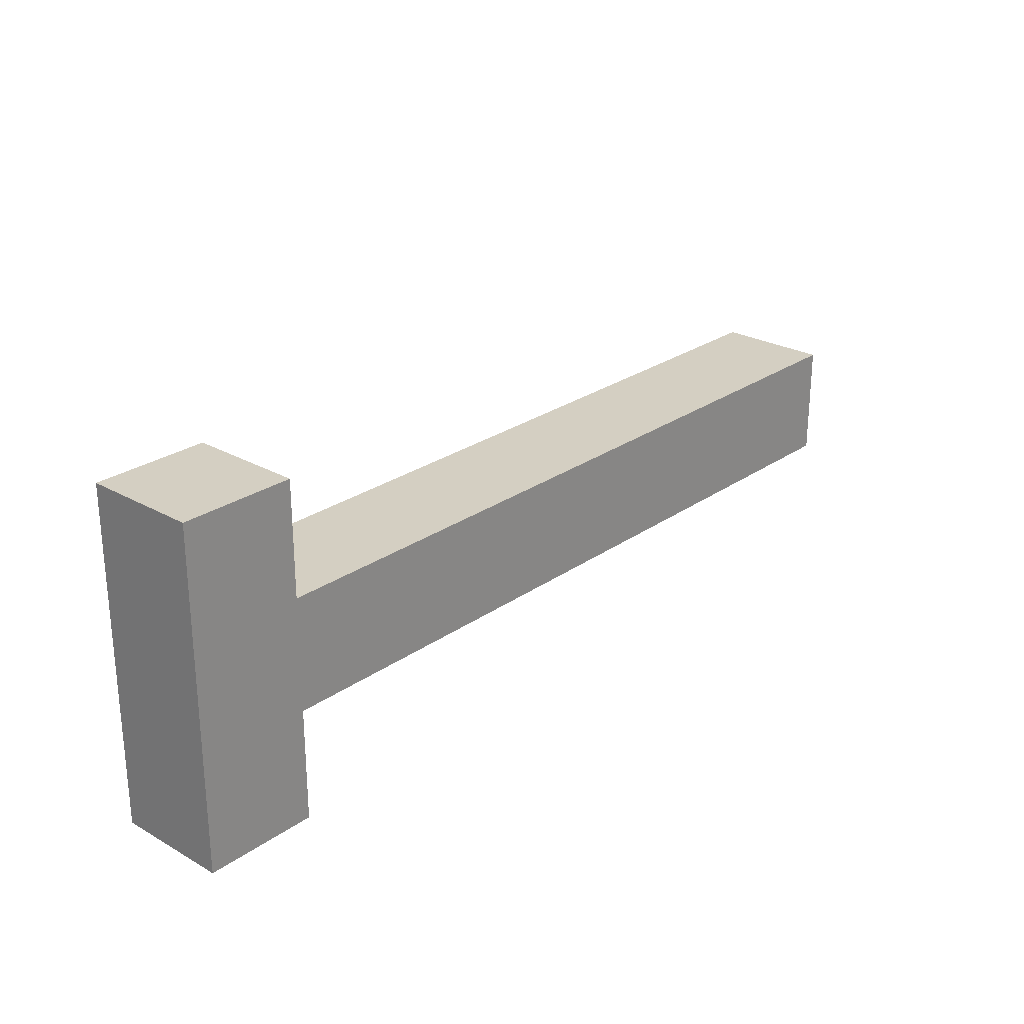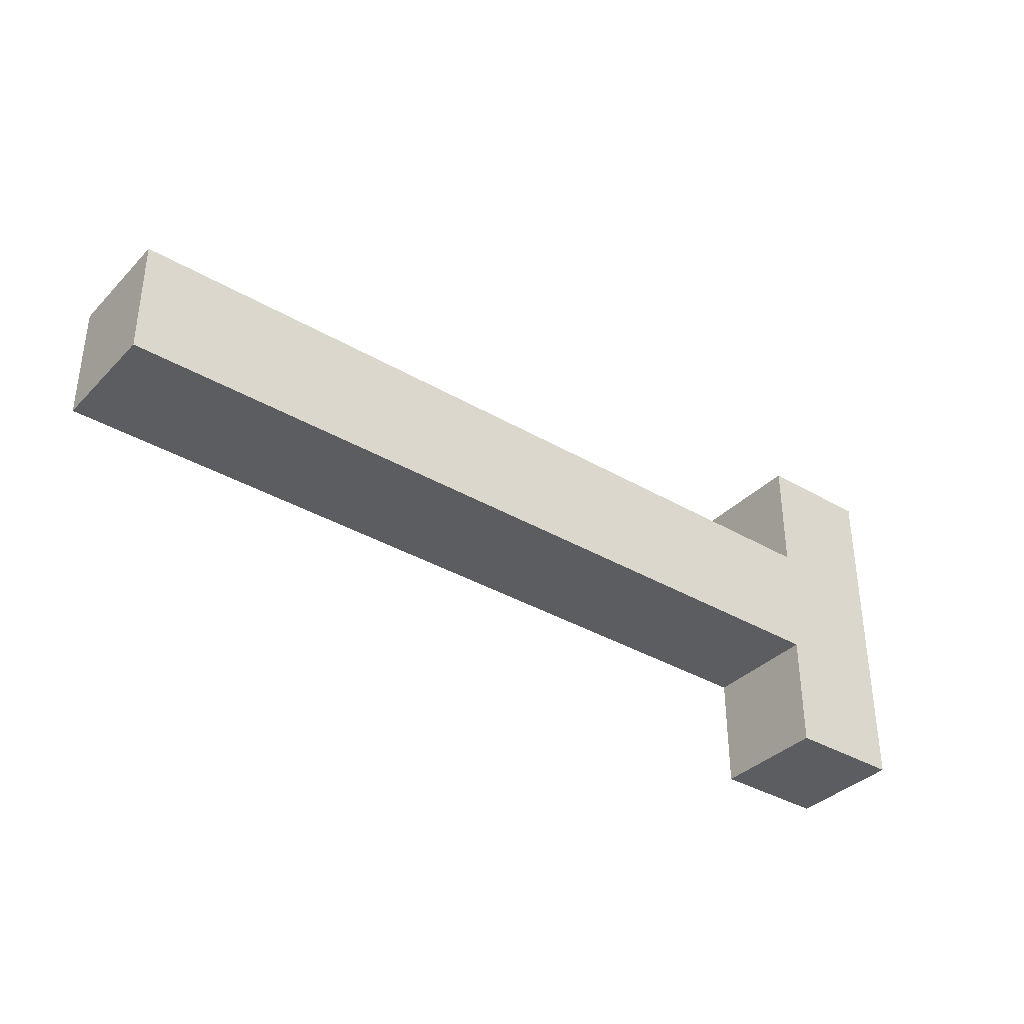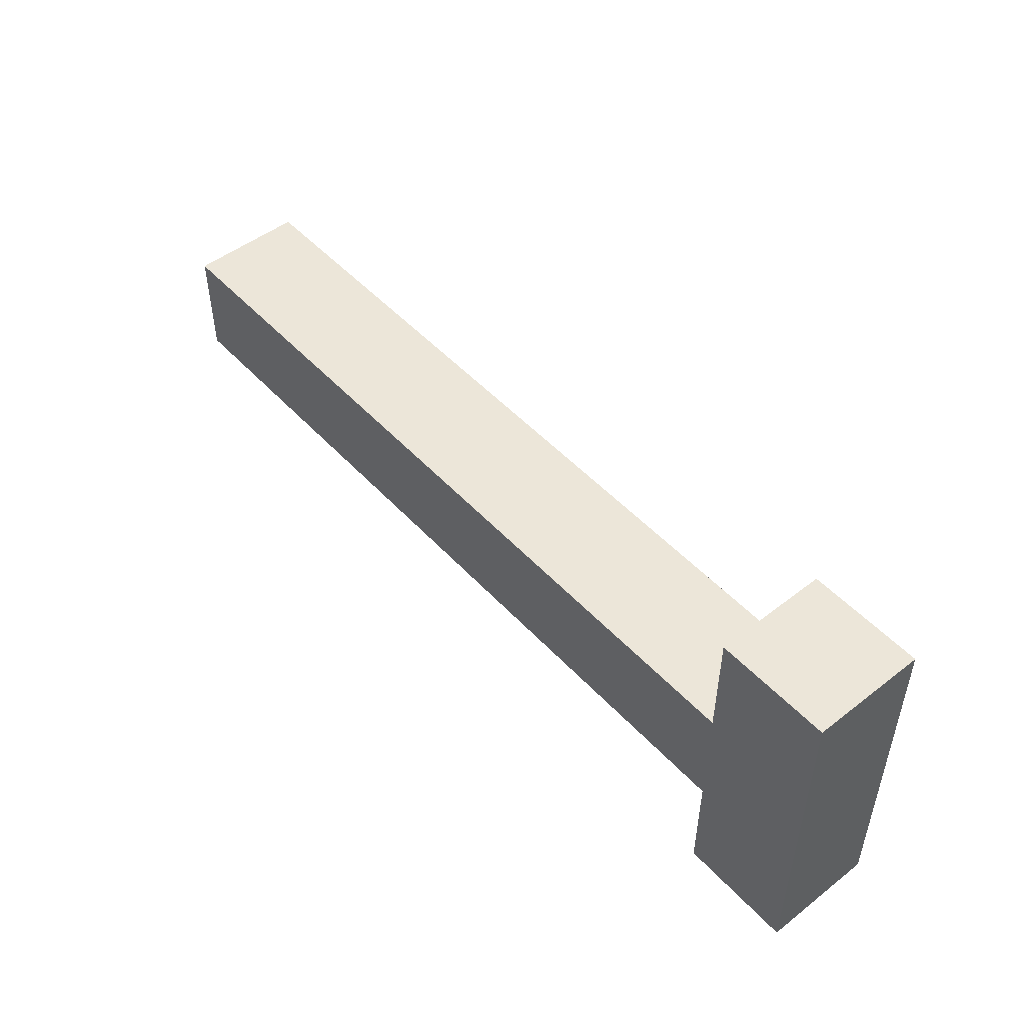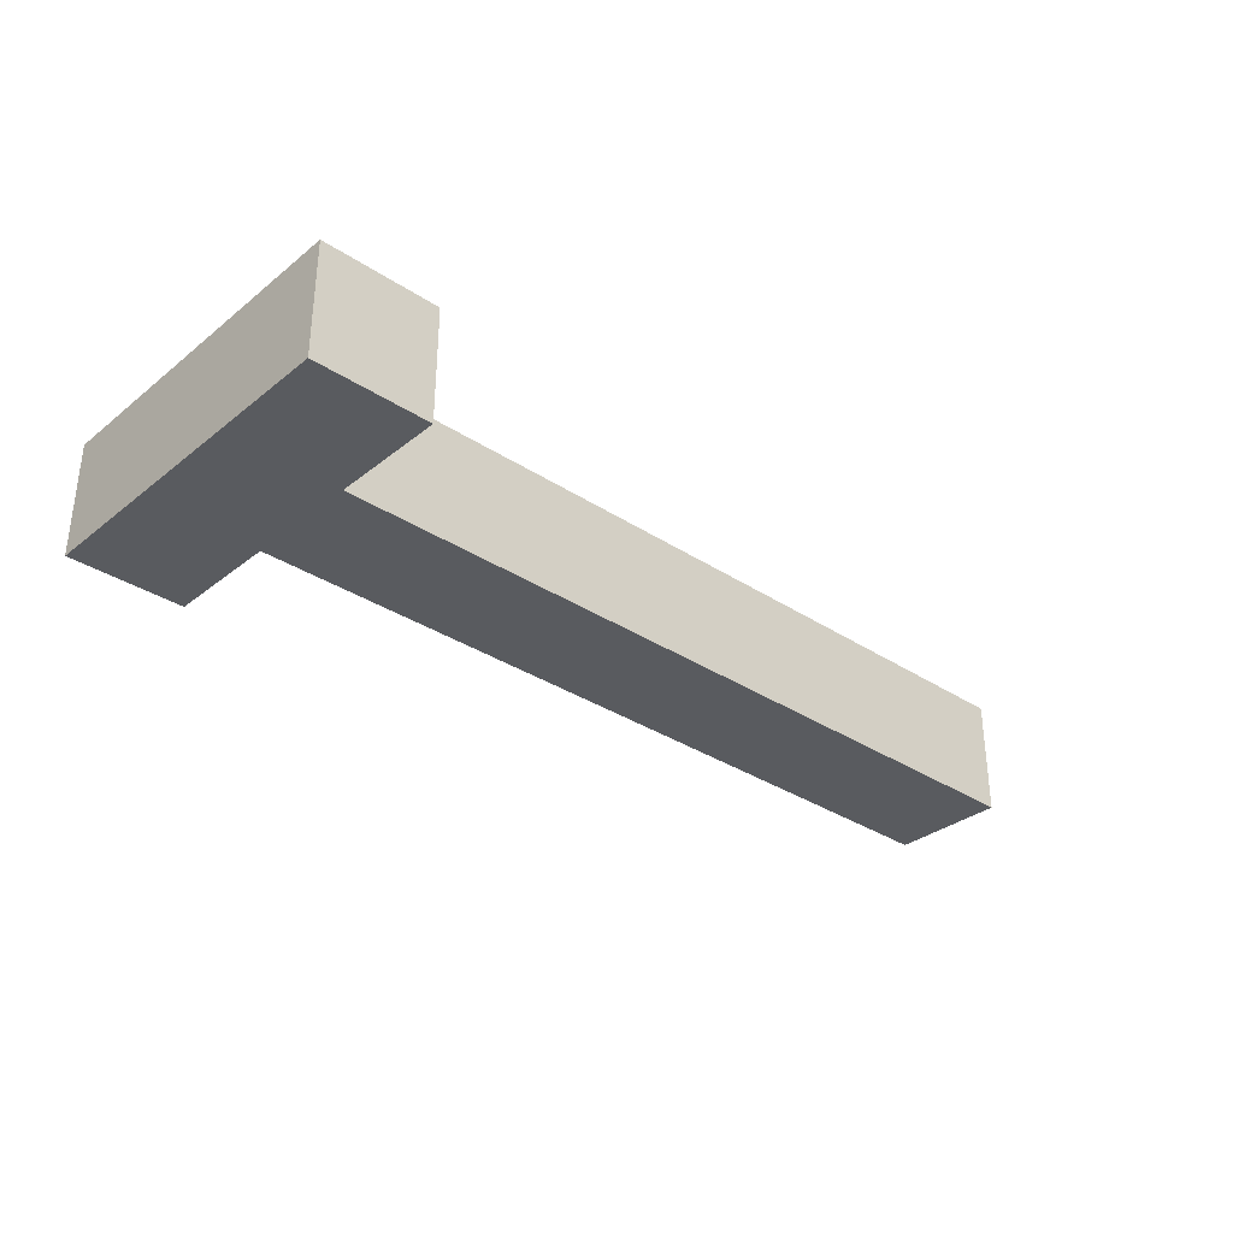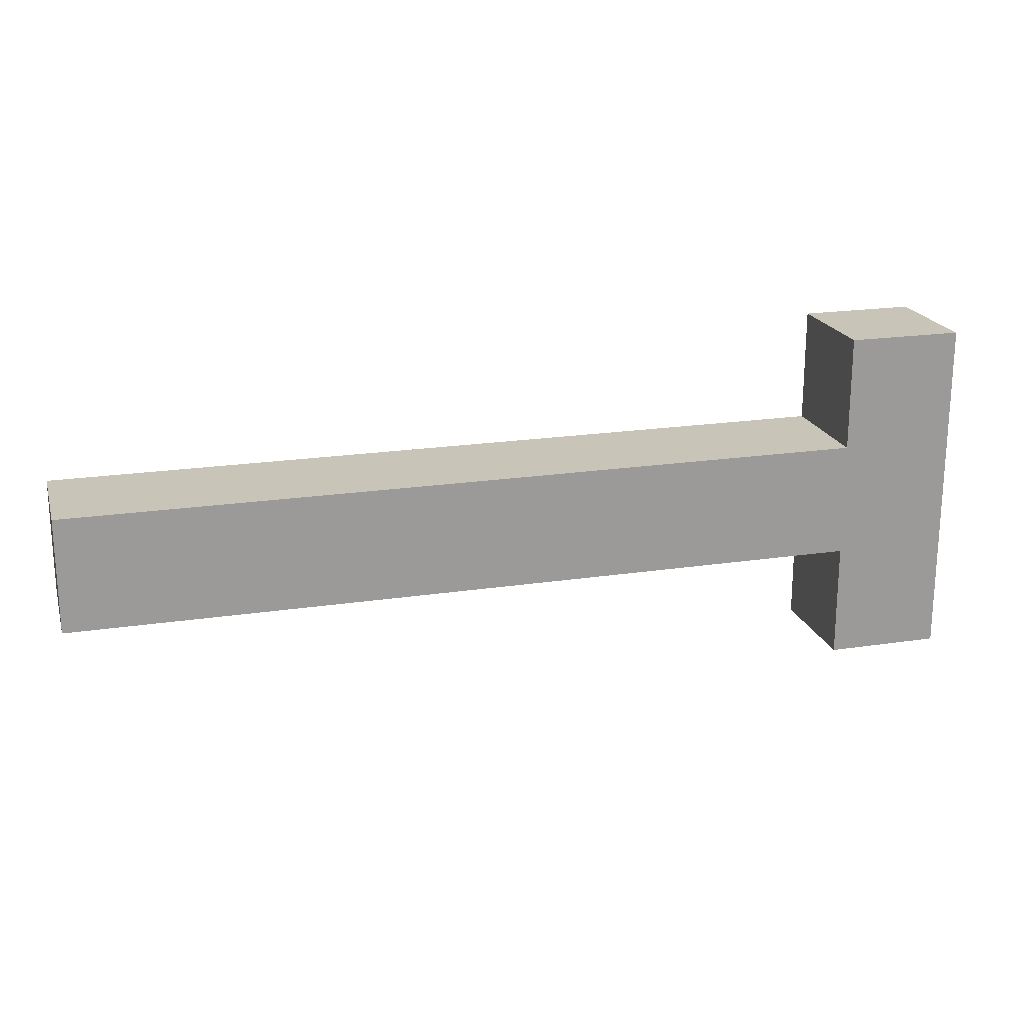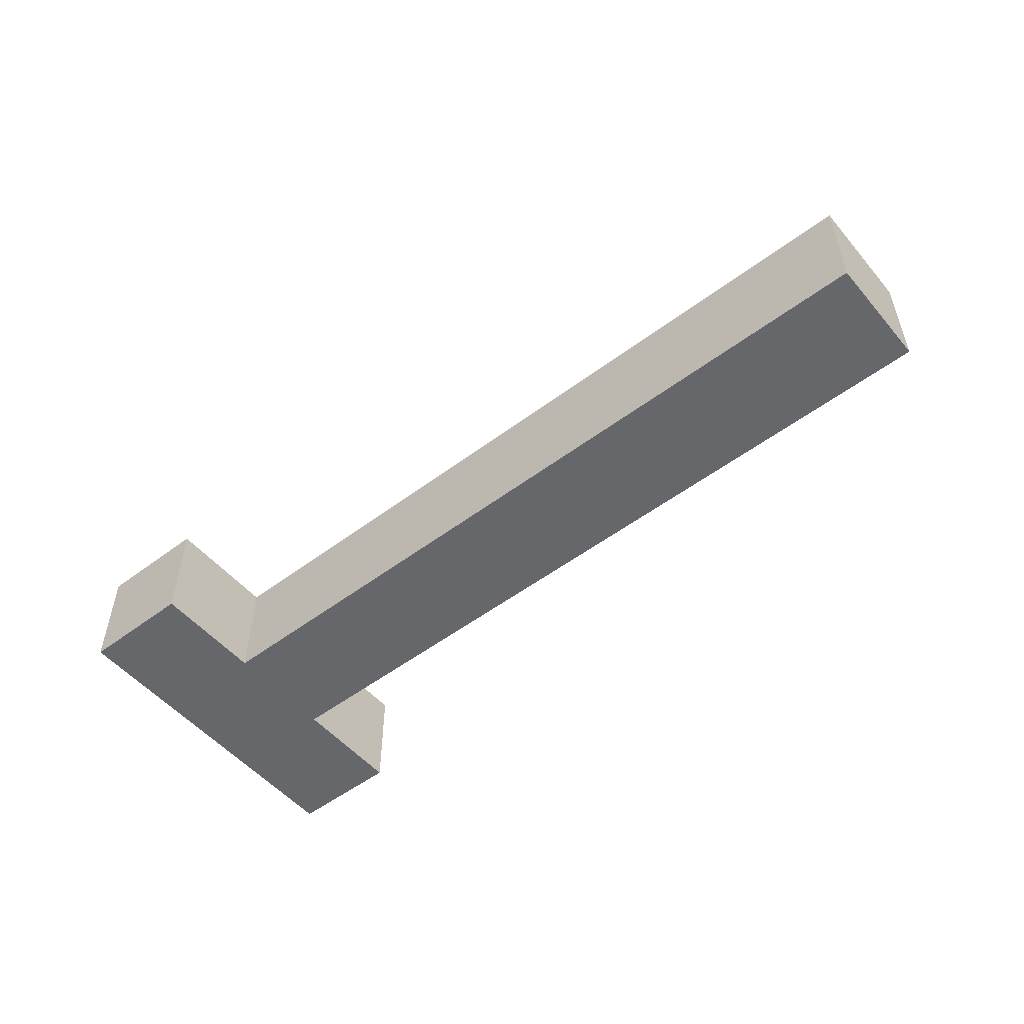
<metadata>
{"format":"obj","ext":"obj","renderer":"f3d","projection":"perspective","resolution":1024,"background":"white","views":[{"elev":25.6,"azim":132.0,"up":"+Z"},{"elev":-36.1,"azim":-37.6,"up":"+Z"},{"elev":49.5,"azim":49.4,"up":"+Z"},{"elev":-32.6,"azim":137.6,"up":"+Y"},{"elev":20.2,"azim":-15.5,"up":"+Z"},{"elev":-52.2,"azim":-140.9,"up":"+Y"}]}
</metadata>
<code>
v -4 0 0.5
v -4 0 -0.5
v -4 1 0.5
v -4 1 -0.5
v 3 0 1.5
v 3 0 0.5
v 3 0 -0.5
v 3 0 -1.5
v 3 1 1.5
v 3 1 0.5
v 3 1 -0.5
v 3 1 -1.5
v 4 0 1.5
v 4 0 -1.5
v 4 1 1.5
v 4 1 -1.5
v 3 0 1.5
v 3 1 1.5
v 4 0 1.5
v 4 1 1.5
v -4 0 0.5
v -4 1 0.5
v 3 0 0.5
v 3 1 0.5
v -4 0 -0.5
v -4 1 -0.5
v 3 0 -0.5
v 3 1 -0.5
v 3 0 -1.5
v 3 1 -1.5
v 4 0 -1.5
v 4 1 -1.5
v 3 0 1.5
v 4 0 1.5
v -4 0 0.5
v 3 0 0.5
v -4 0 -0.5
v 3 0 -0.5
v 3 0 -1.5
v 4 0 -1.5
v 3 1 1.5
v 4 1 1.5
v -4 1 0.5
v 3 1 0.5
v -4 1 -0.5
v 3 1 -0.5
v 3 1 -1.5
v 4 1 -1.5
f 3 2 1
f 4 2 3
f 9 6 5
f 10 6 9
f 11 8 7
f 12 8 11
f 13 14 15
f 15 14 16
f 19 18 17
f 20 18 19
f 23 22 21
f 24 22 23
f 25 26 27
f 27 26 28
f 29 30 31
f 31 30 32
f 36 34 33
f 37 36 35
f 38 34 36
f 38 36 37
f 39 34 38
f 40 34 39
f 41 42 44
f 43 44 45
f 44 42 46
f 45 44 46
f 46 42 47
f 47 42 48

</code>
